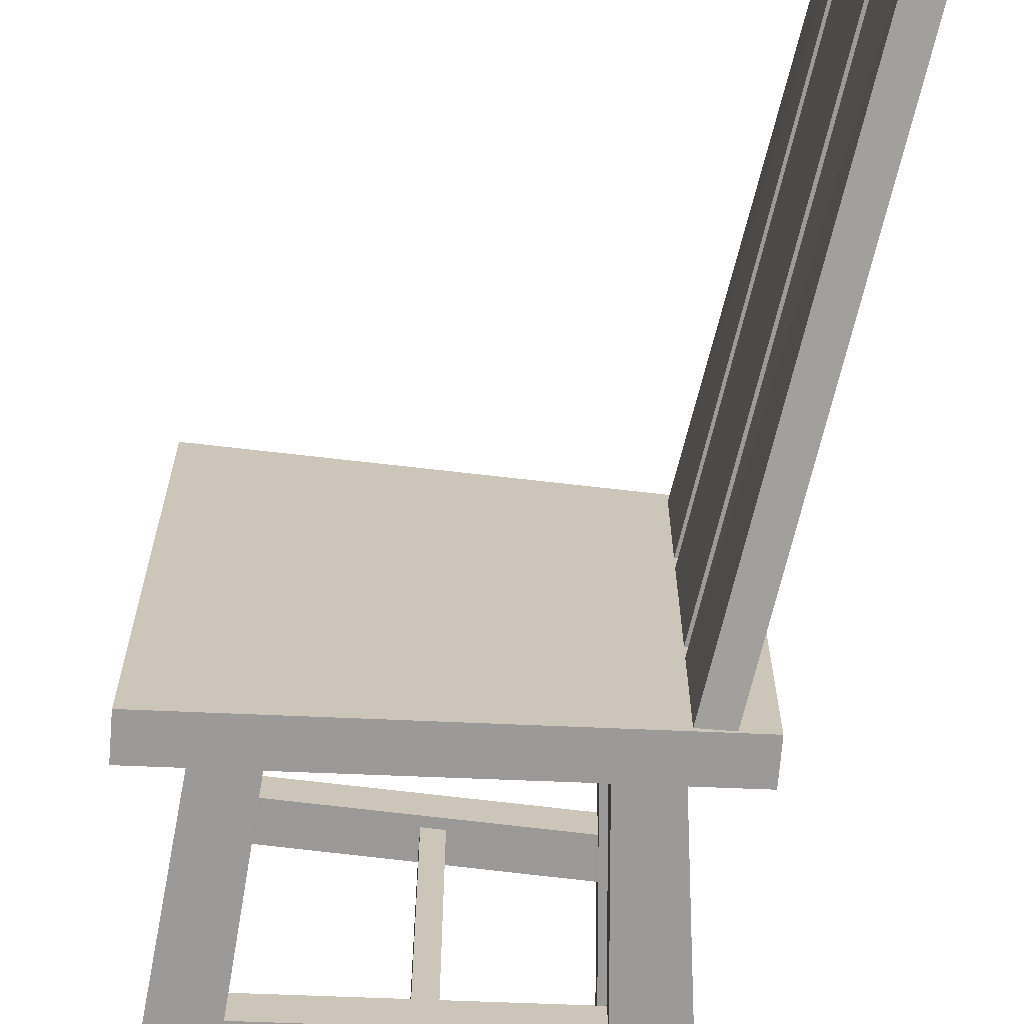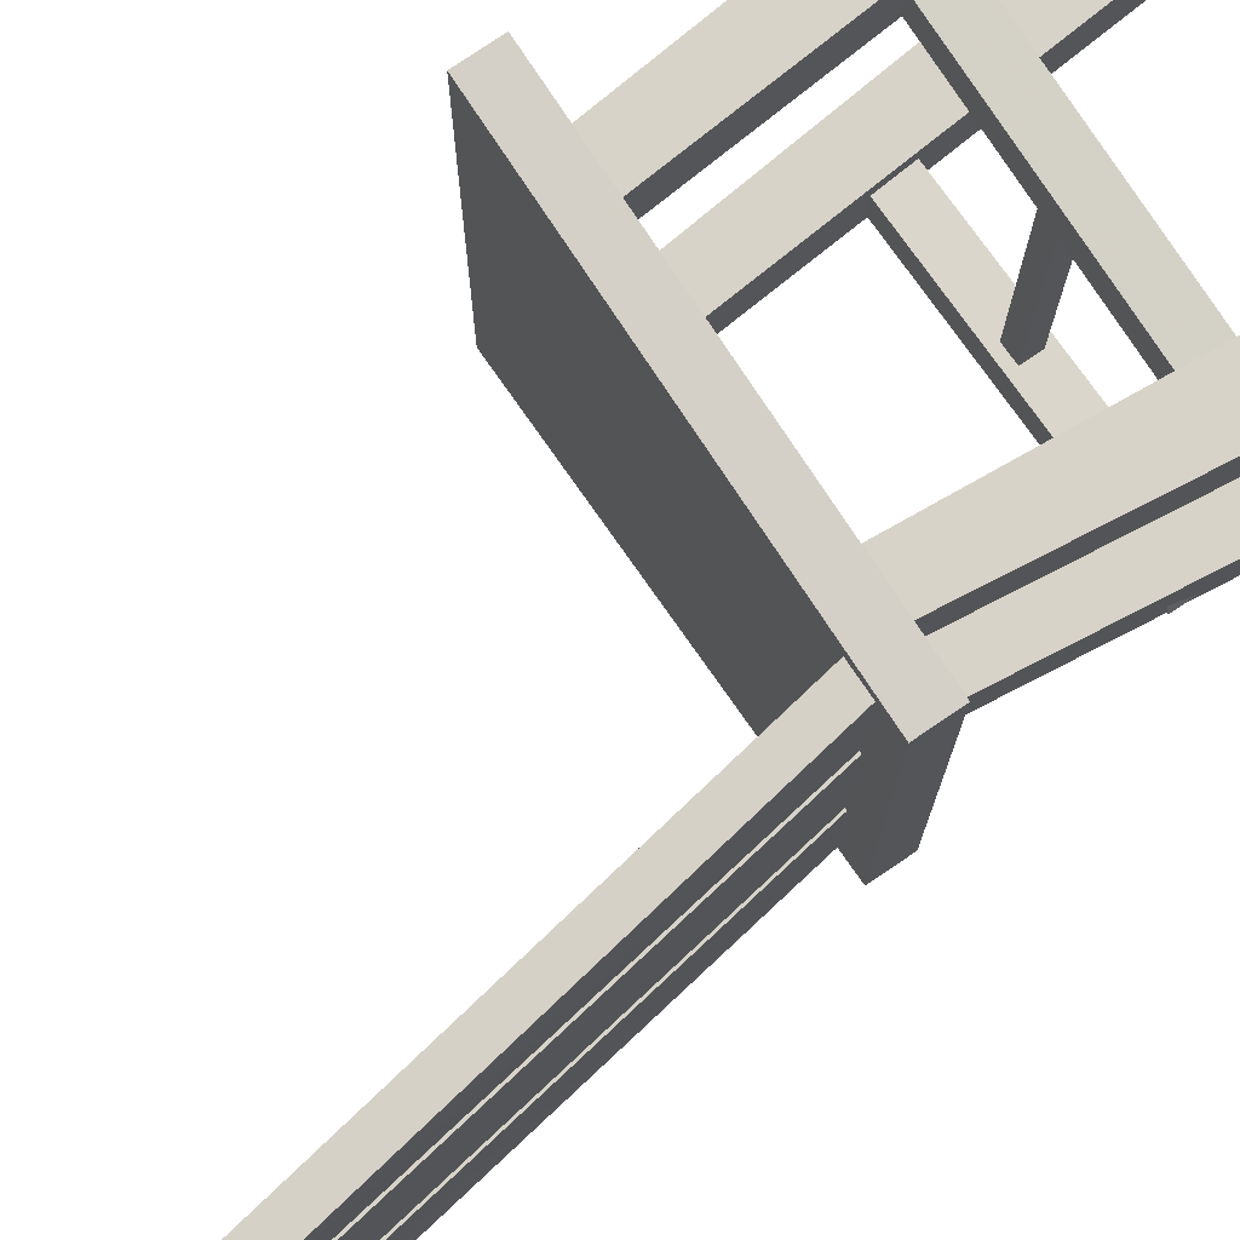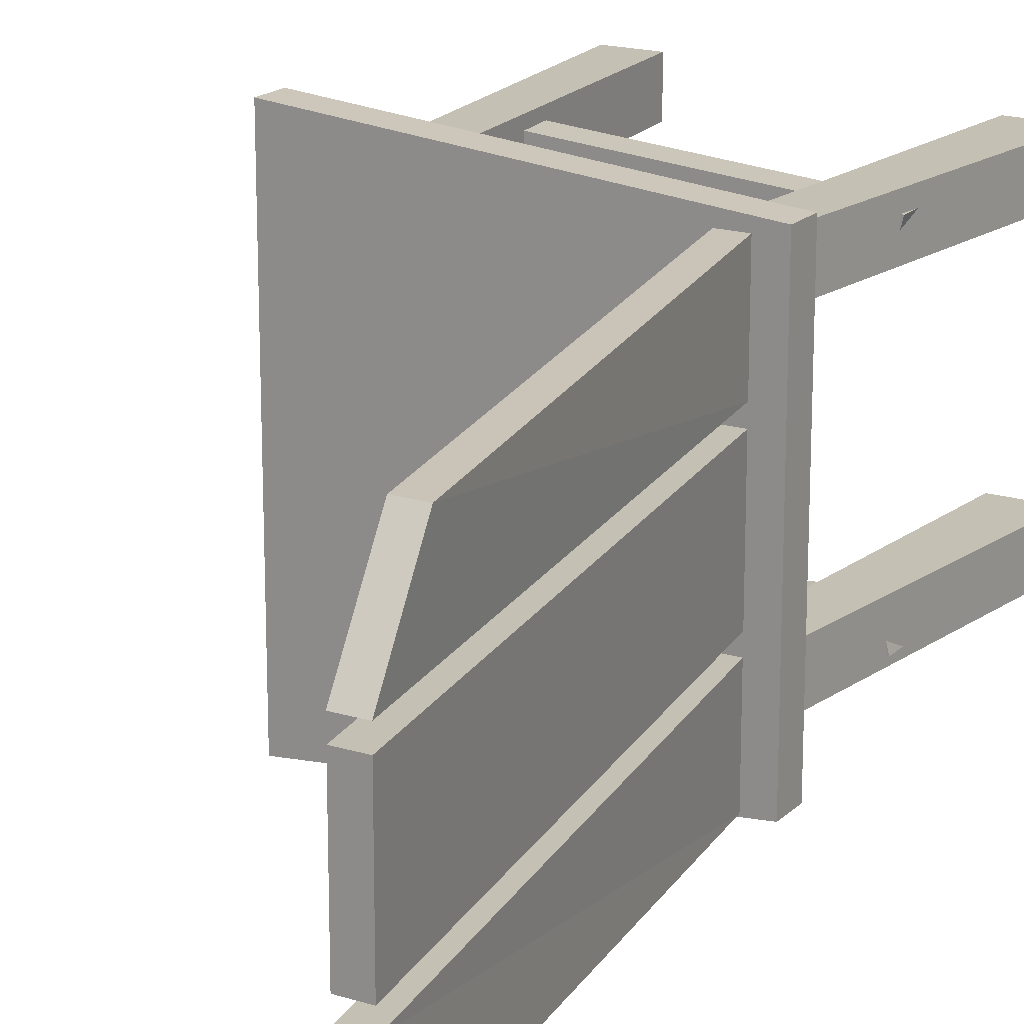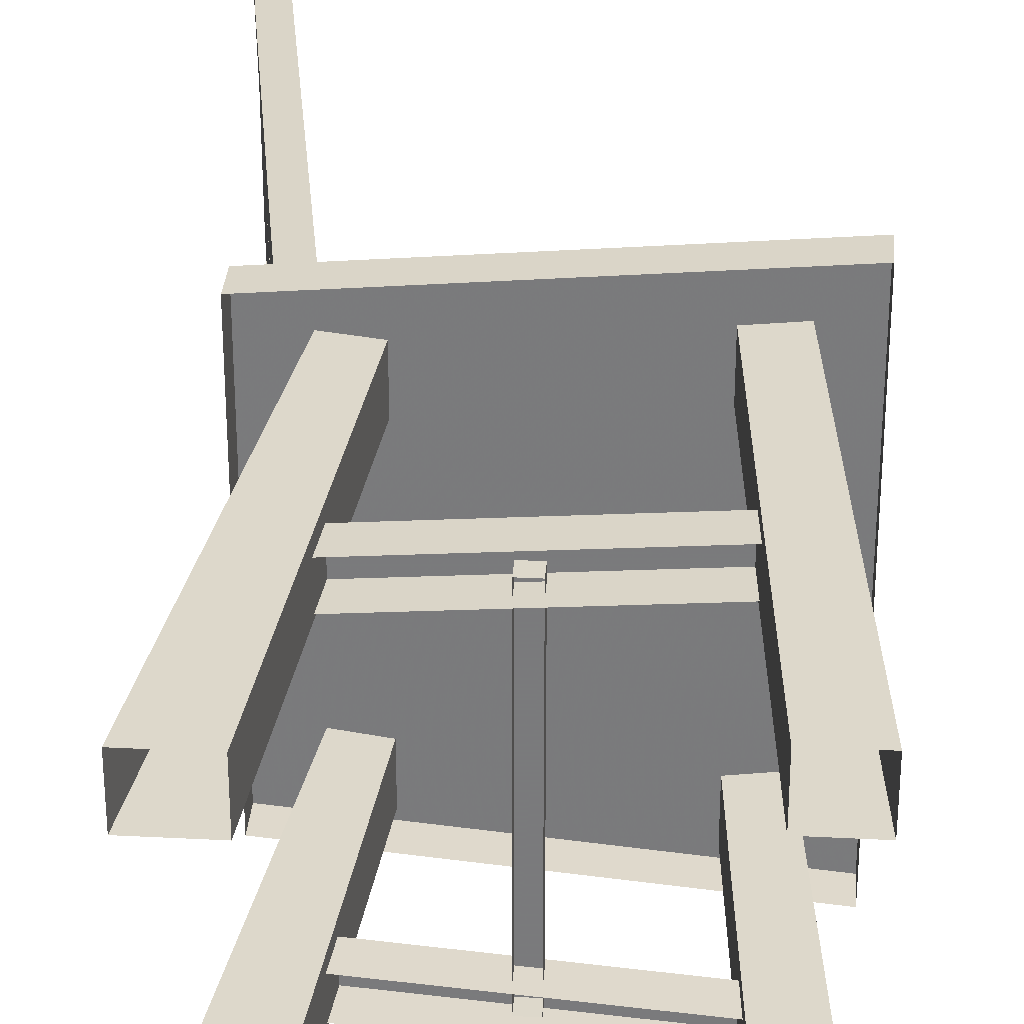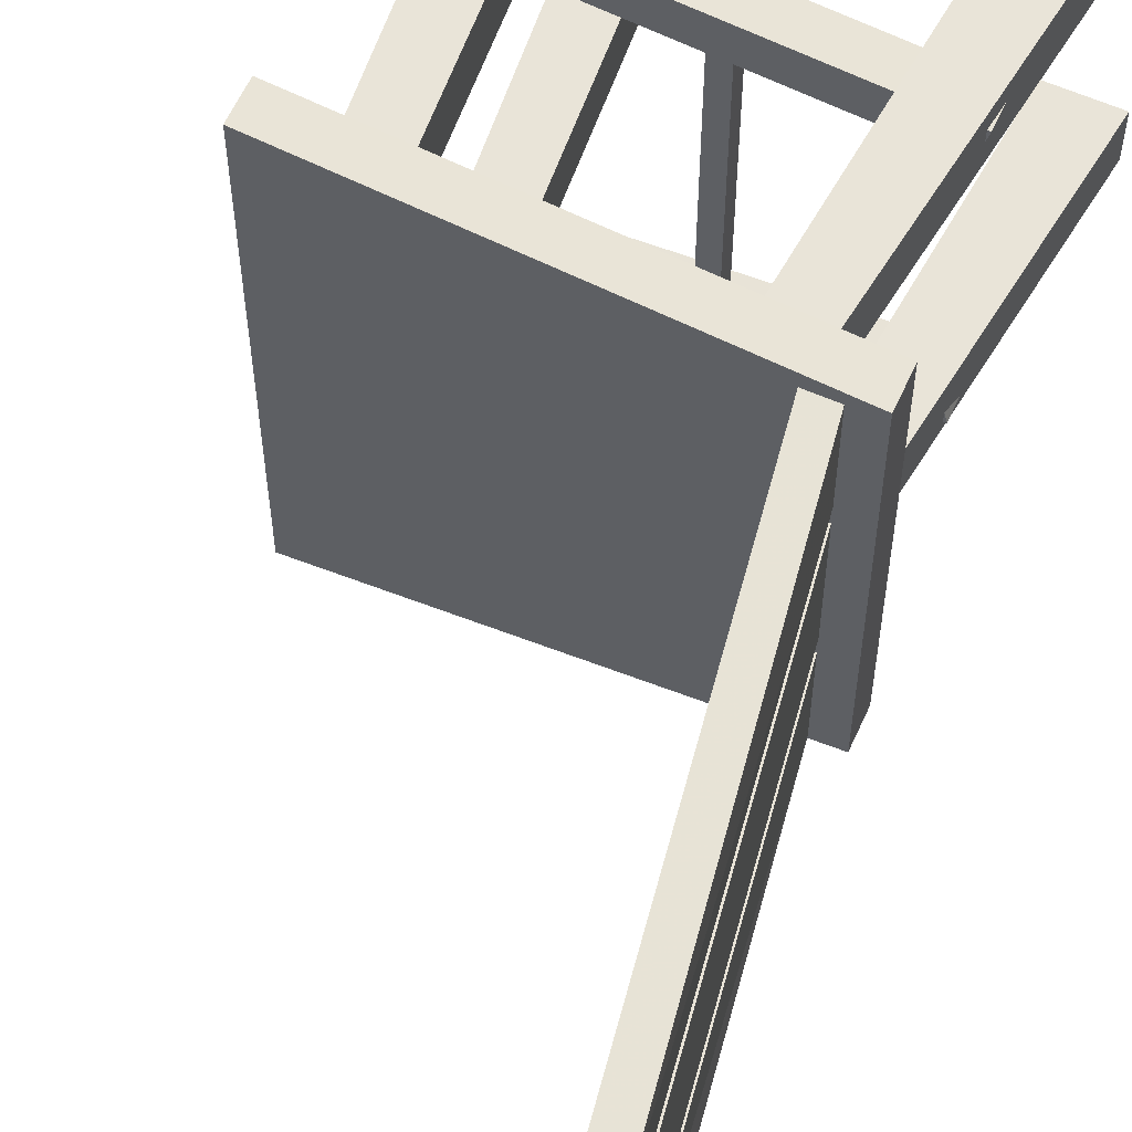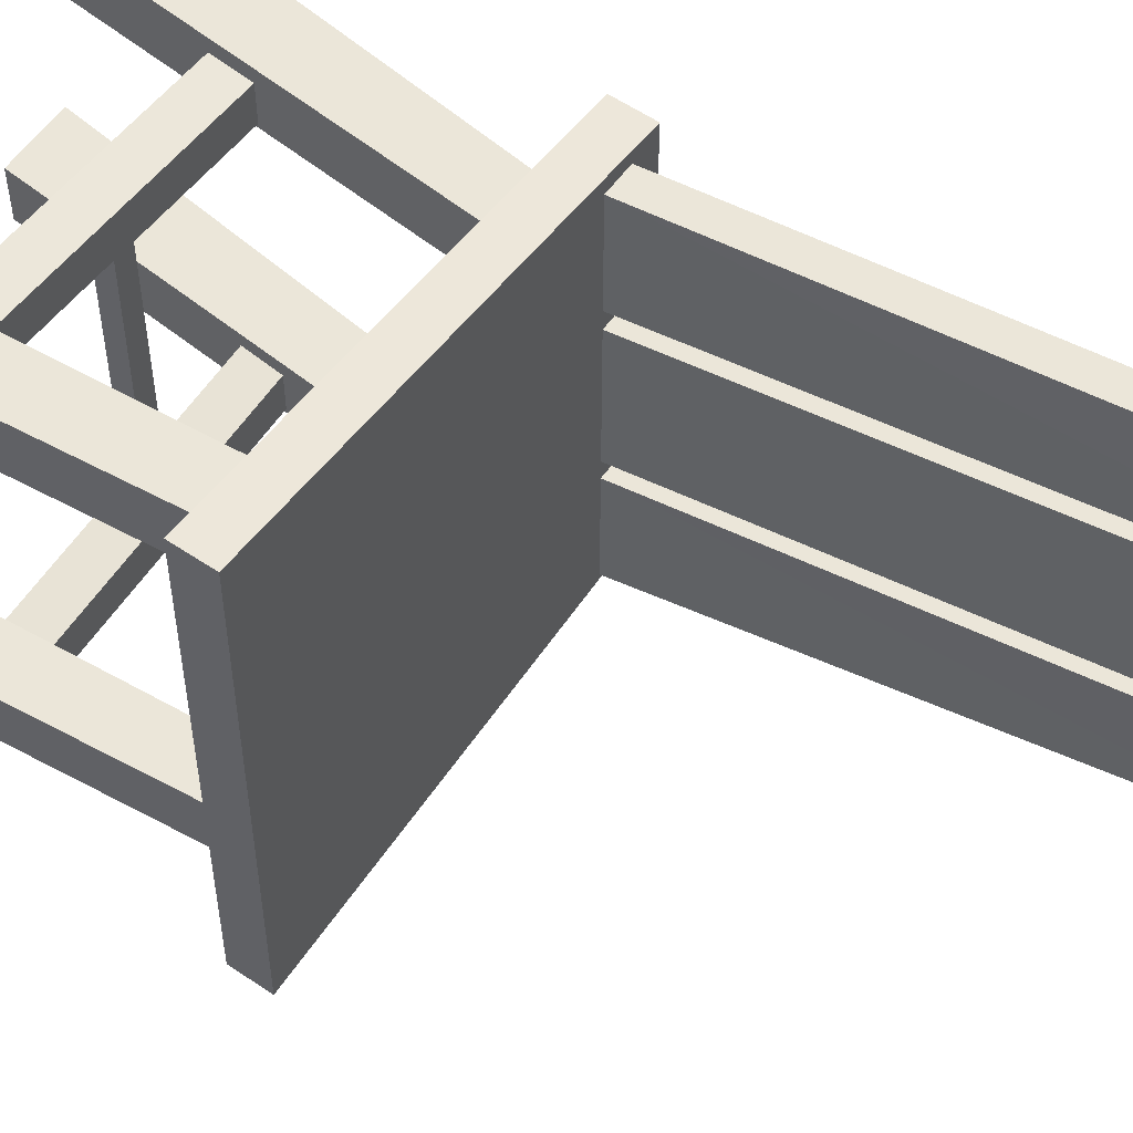
<metadata>
{"format":"obj","ext":"obj","renderer":"f3d","projection":"perspective","resolution":1024,"background":"white","views":[{"elev":-69.5,"azim":-4.7,"up":"+Z"},{"elev":76.7,"azim":55.8,"up":"+Z"},{"elev":18.4,"azim":30.6,"up":"+Z"},{"elev":31.2,"azim":-175.8,"up":"+Z"},{"elev":60.3,"azim":24.3,"up":"+Z"},{"elev":56.9,"azim":-54.7,"up":"+Z"}]}
</metadata>
<code>
v 0.1875 -0.375 0.1562
v -0.1562 -0.375 0.1875
v -0.1562 -0.4062 0.1875
v 0.1875 -0.4062 0.1562
v 0.1875 -0.375 -0.1875
v 0.1875 -0.4062 -0.1875
v -0.1562 -0.375 -0.2188
v -0.1562 -0.4062 -0.2188
v 0.1328 0 -0.1641
v 0.1875 0 -0.1641
v 0.1406 -0.3828 -0.1641
v 0.1016 -0.375 -0.1641
v 0.1328 0 -0.1172
v 0.1016 -0.375 -0.1172
v 0.1875 0 -0.1172
v 0.1406 -0.3828 -0.1172
v -0.1562 0 -0.1797
v -0.1094 0 -0.1797
v -0.07812 -0.375 -0.1797
v -0.1172 -0.3828 -0.1797
v -0.1562 0 -0.1328
v -0.1172 -0.3828 -0.1328
v -0.1094 0 -0.1328
v -0.07812 -0.375 -0.1328
v 0.1328 0 0.08594
v 0.1875 0 0.08594
v 0.1406 -0.3828 0.08594
v 0.1016 -0.375 0.08594
v 0.1328 0 0.1328
v 0.1016 -0.375 0.1328
v 0.1875 0 0.1328
v 0.1406 -0.3828 0.1328
v -0.1562 0 0.1016
v -0.1094 0 0.1016
v -0.07812 -0.375 0.1016
v -0.1172 -0.3828 0.1016
v -0.1562 0 0.1484
v -0.1172 -0.3828 0.1484
v -0.1094 0 0.1484
v -0.07812 -0.375 0.1484
v 0.007812 -0.2031 0.1094
v 0.007812 -0.2031 -0.1562
v 0.02344 -0.2031 -0.1562
v 0.02344 -0.2031 0.1094
v 0.02344 -0.1875 0.1094
v 0.007812 -0.1875 0.1094
v 0.007812 -0.1875 -0.1562
v 0.02344 -0.1875 -0.1562
v 0.1641 -0.1797 -0.1562
v 0.1562 -0.1797 -0.125
v 0.1562 -0.2109 -0.125
v 0.1641 -0.2109 -0.1562
v -0.125 -0.1797 -0.1797
v -0.125 -0.2109 -0.1797
v -0.1328 -0.1797 -0.1484
v -0.1328 -0.2109 -0.1484
v -0.1328 -0.1797 0.1094
v 0.1562 -0.1797 0.08594
v 0.1562 -0.2109 0.08594
v -0.1328 -0.2109 0.1094
v -0.125 -0.1797 0.1406
v -0.125 -0.2109 0.1406
v 0.1641 -0.1797 0.1172
v 0.1641 -0.2109 0.1172
v 0.2188 -0.9062 -0.07812
v 0.2422 -0.9062 -0.07812
v 0.2422 -0.9062 0.03906
v 0.2188 -0.9062 0.03906
v 0.1406 -0.4062 0.03906
v 0.1406 -0.4062 -0.07812
v 0.1641 -0.4062 -0.07812
v 0.1641 -0.4062 0.03906
v 0.2188 -0.9062 0.05469
v 0.2422 -0.9062 0.05469
v 0.2344 -0.8438 0.1328
v 0.2109 -0.8438 0.1328
v 0.1406 -0.4062 0.1484
v 0.1406 -0.4062 0.05469
v 0.1641 -0.4062 0.05469
v 0.1641 -0.4062 0.1484
v 0.2188 -0.9062 -0.09375
v 0.2422 -0.9062 -0.09375
v 0.1641 -0.4062 -0.09375
v 0.1406 -0.4062 -0.09375
v 0.2109 -0.8438 -0.1719
v 0.2344 -0.8438 -0.1719
v 0.1641 -0.4062 -0.1875
v 0.1406 -0.4062 -0.1875
f 1 2 3
f 1 3 4
f 1 4 5
f 5 4 6
f 5 6 7
f 7 6 8
f 7 8 2
f 2 8 3
f 3 8 4
f 4 8 6
f 9 10 11
f 9 11 12
f 9 12 13
f 13 12 14
f 13 14 15
f 15 14 16
f 15 16 10
f 10 16 11
f 17 18 19
f 17 19 20
f 17 20 21
f 21 20 22
f 21 22 23
f 23 22 24
f 23 24 18
f 18 24 19
f 25 26 27
f 25 27 28
f 25 28 29
f 29 28 30
f 29 30 31
f 31 30 32
f 31 32 26
f 26 32 27
f 33 34 35
f 33 35 36
f 33 36 37
f 37 36 38
f 37 38 39
f 39 38 40
f 39 40 34
f 34 40 35
f 41 42 43
f 41 43 44
f 41 44 45
f 41 45 46
f 41 46 42
f 42 46 47
f 42 47 43
f 43 47 48
f 43 48 44
f 44 48 45
f 49 50 51
f 49 51 52
f 49 52 53
f 53 52 54
f 53 54 55
f 55 54 56
f 55 56 50
f 50 56 51
f 51 56 54
f 51 54 52
f 57 58 59
f 57 59 60
f 57 60 61
f 61 60 62
f 61 62 63
f 63 62 64
f 63 64 58
f 58 64 59
f 59 64 60
f 60 64 62
f 65 66 67
f 65 67 68
f 65 68 69
f 65 69 70
f 65 70 66
f 66 70 71
f 66 71 67
f 67 71 72
f 67 72 68
f 68 72 69
f 73 74 75
f 73 75 76
f 73 76 77
f 73 77 78
f 73 78 74
f 74 78 79
f 74 79 75
f 75 79 80
f 75 80 76
f 76 80 77
f 81 82 83
f 81 83 84
f 81 84 85
f 81 85 82
f 82 85 86
f 82 86 87
f 82 87 83
f 85 84 88
f 85 88 86
f 86 88 87

</code>
